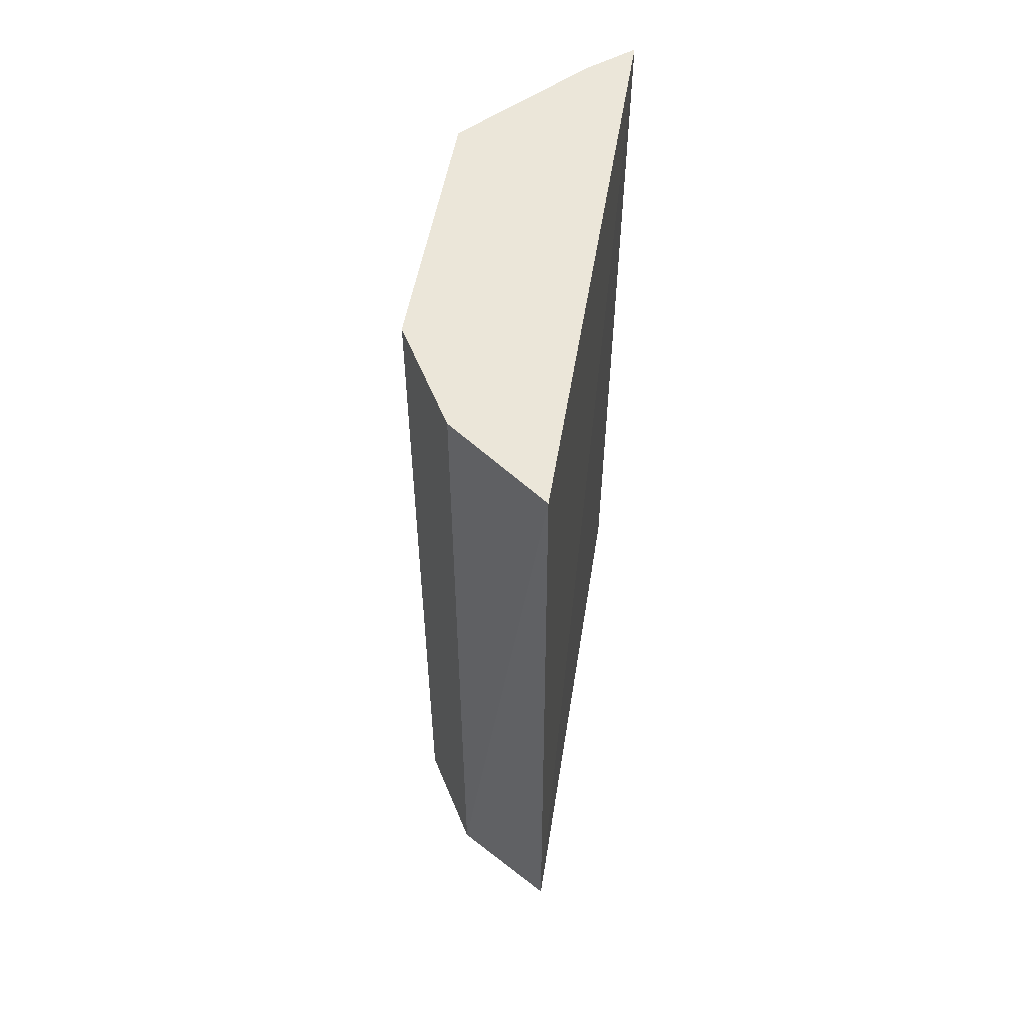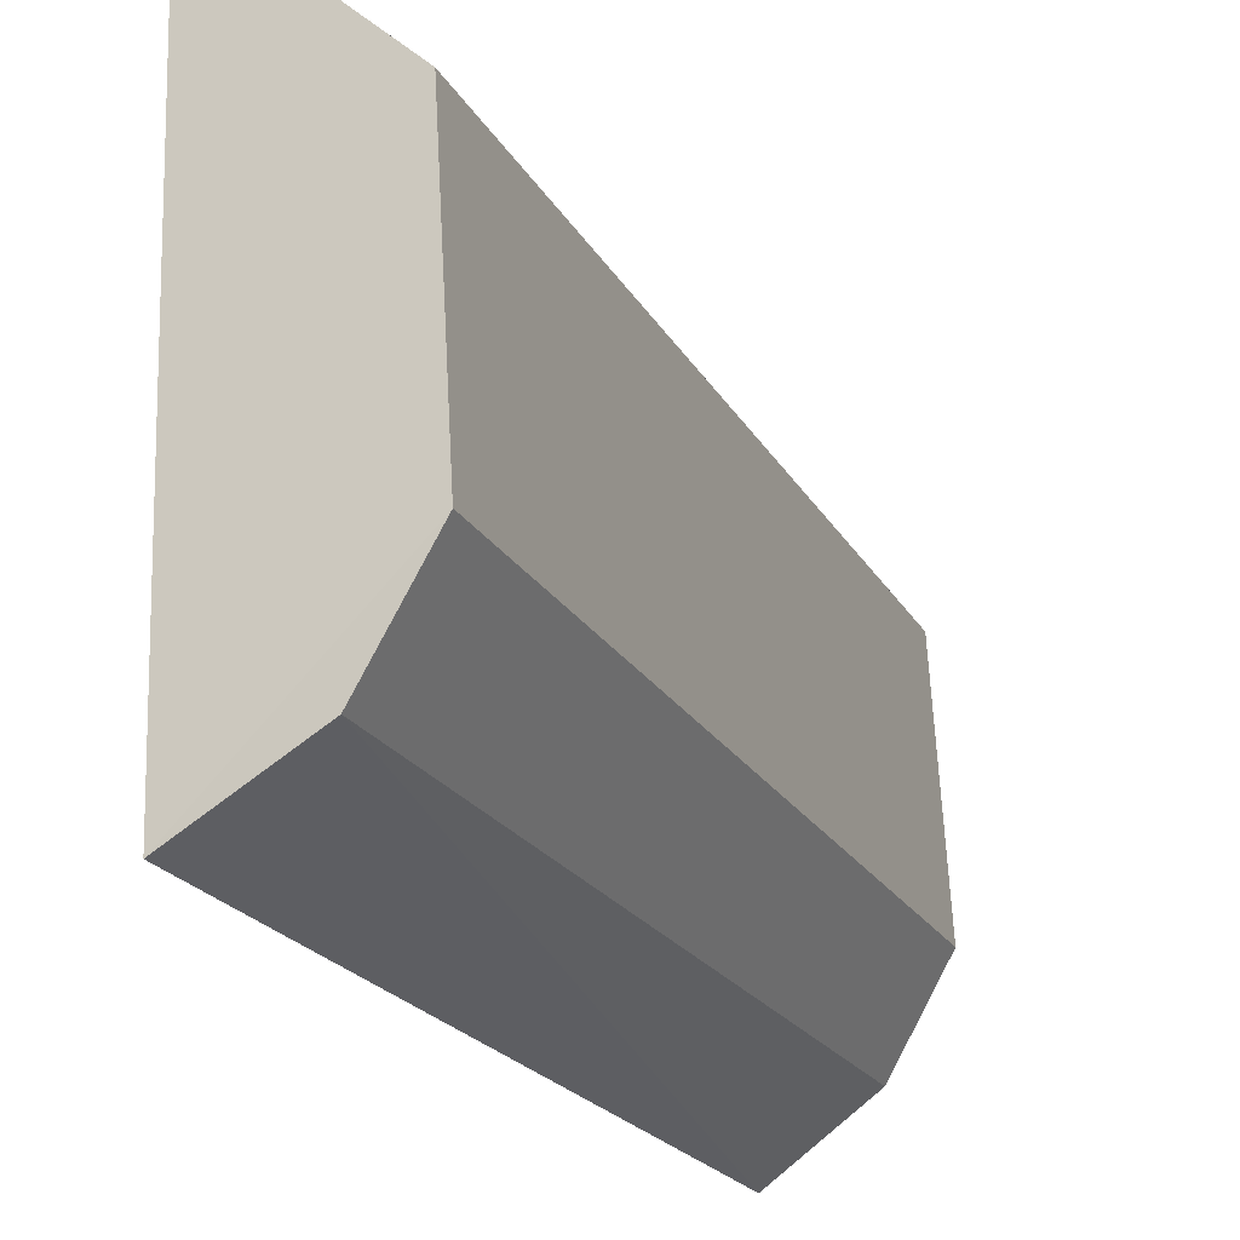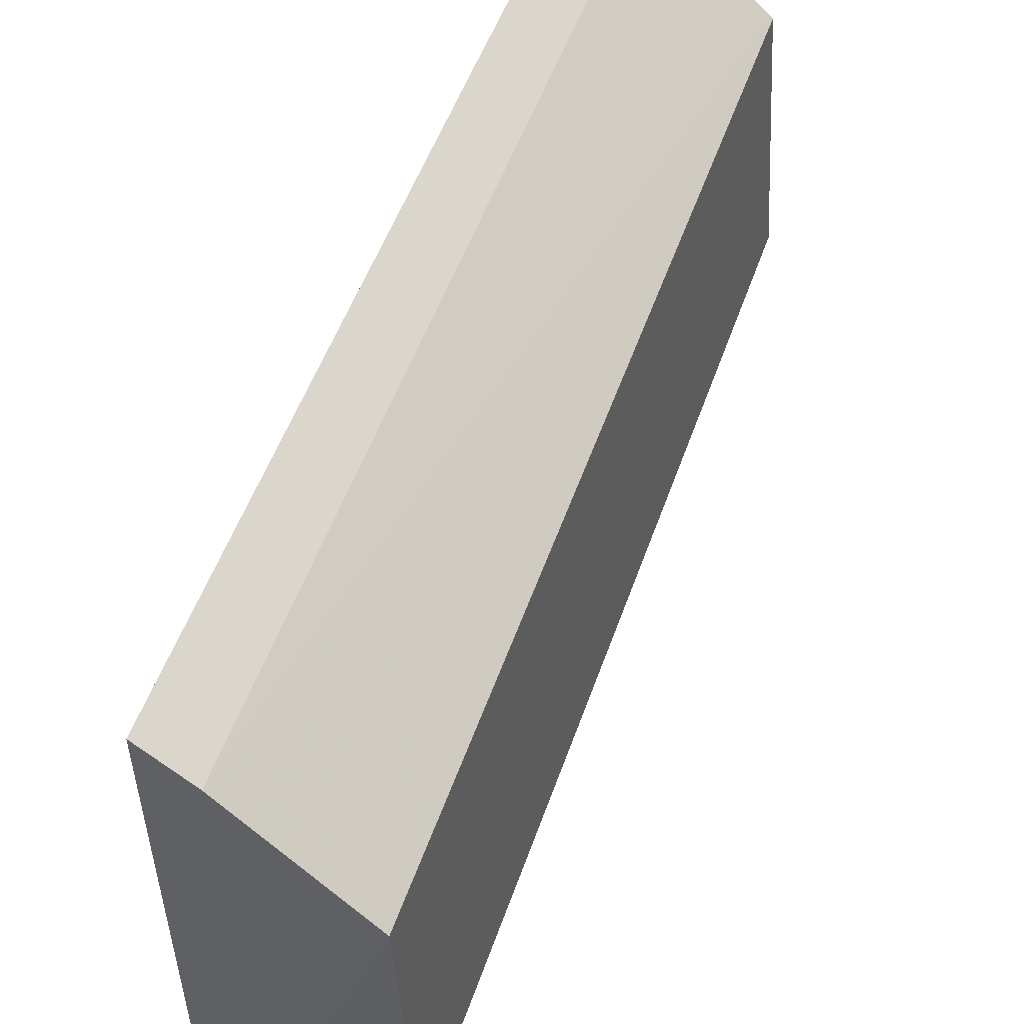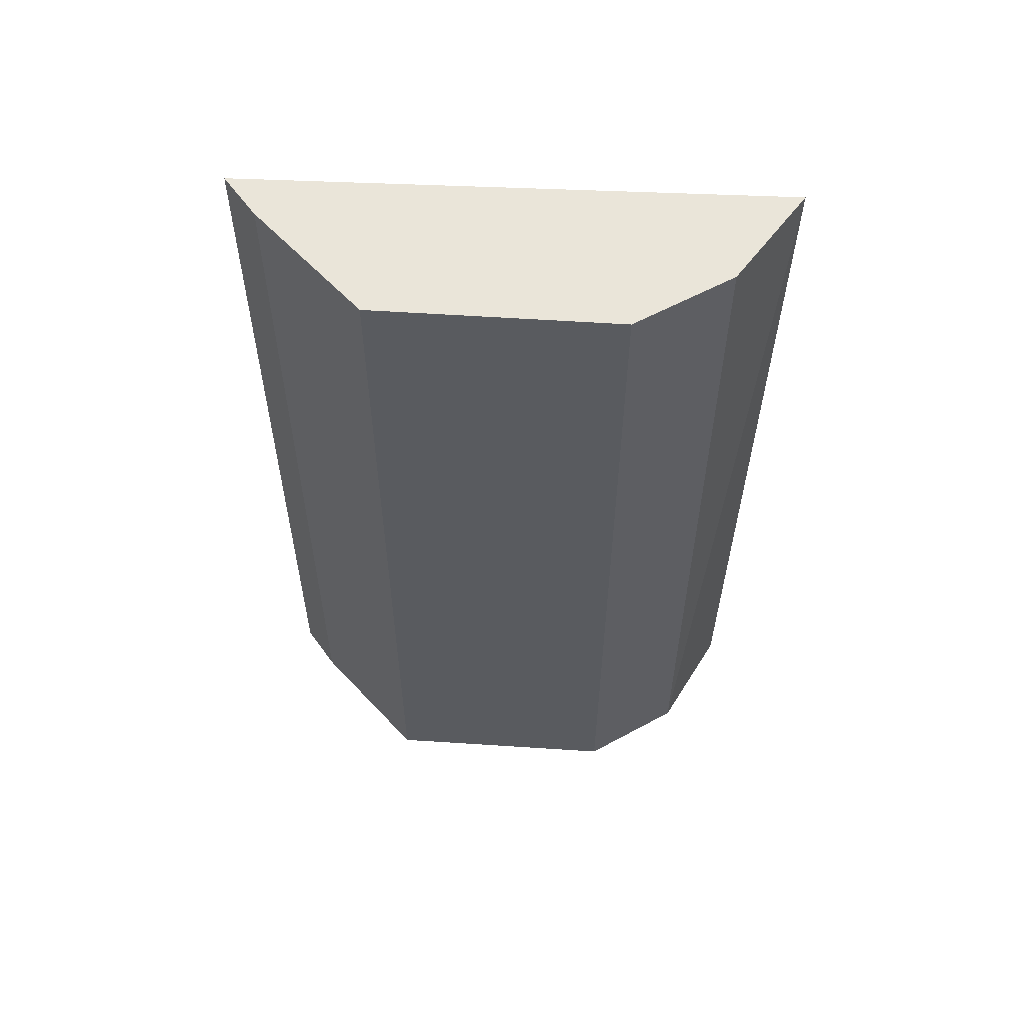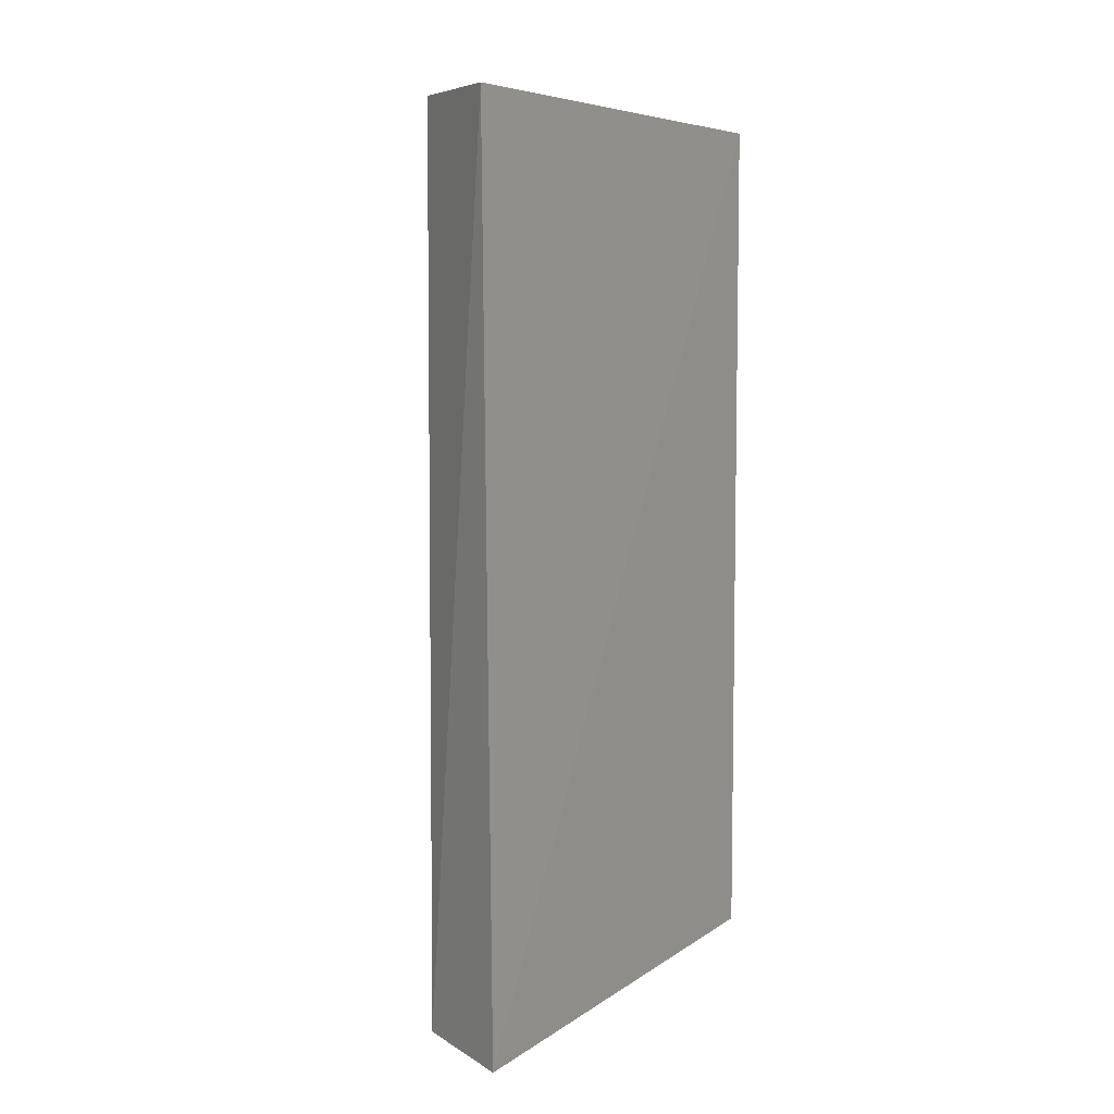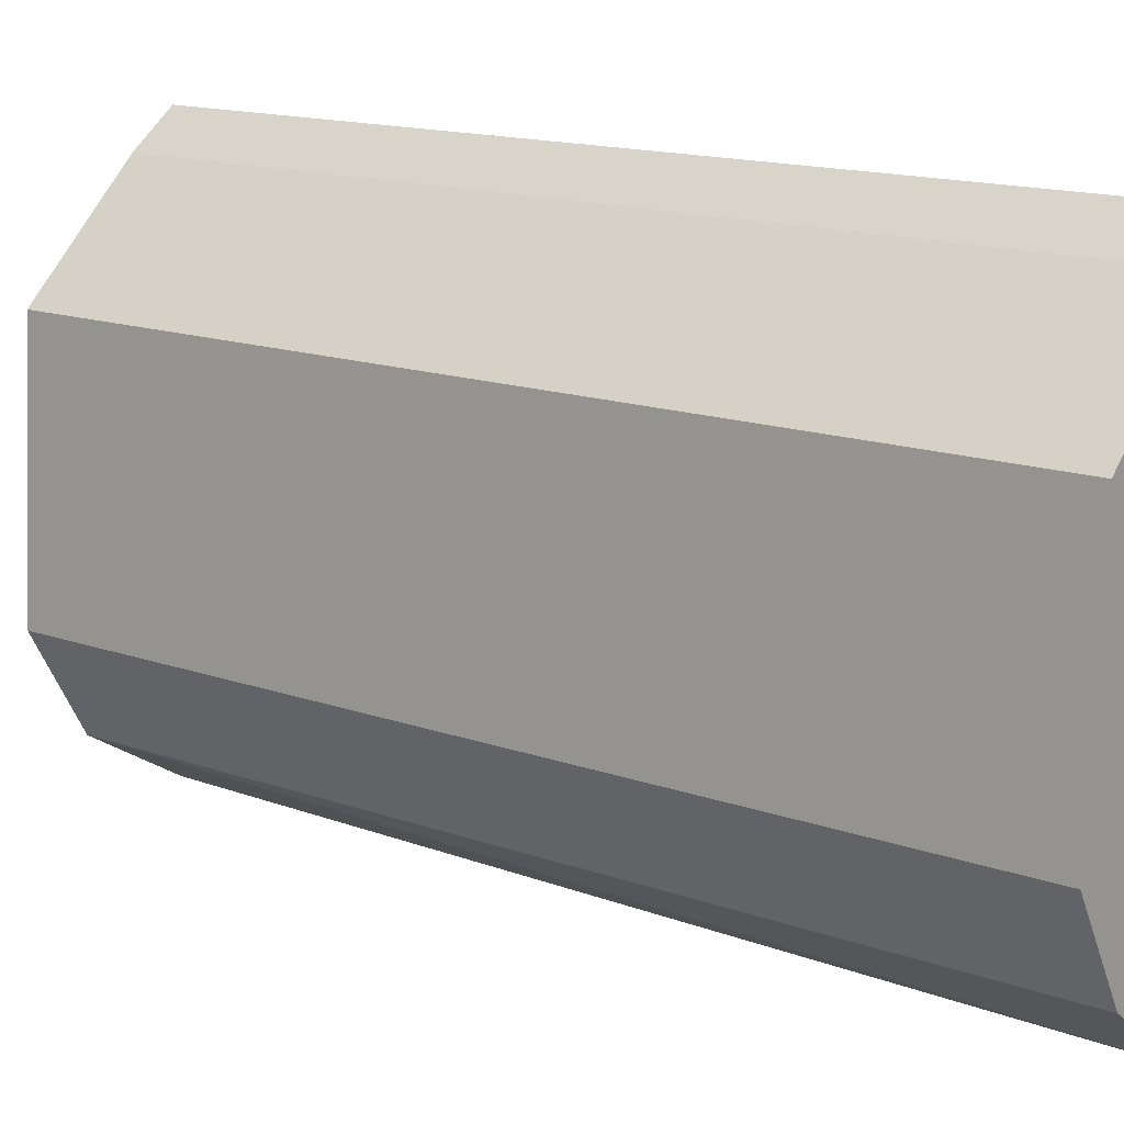
<metadata>
{"format":"obj","ext":"obj","renderer":"f3d","projection":"perspective","resolution":1024,"background":"white","views":[{"elev":57.2,"azim":7.6,"up":"+Z"},{"elev":-20.3,"azim":-158.8,"up":"+Y"},{"elev":50.7,"azim":-161.3,"up":"+Y"},{"elev":57.7,"azim":-89.5,"up":"+Z"},{"elev":6.7,"azim":27.4,"up":"+Z"},{"elev":14.8,"azim":-52.2,"up":"+Y"}]}
</metadata>
<code>
v -0.02272 0.02148 -0.2348
v -0.02173 0.02284 -0.4195
v -0.01875 0.134 -0.2348
v -0.01888 0.1344 -0.4191
v -0.05442 0.05571 -0.4191
v -0.0428 0.03554 -0.4191
v -0.05143 0.1061 -0.4191
v -0.05402 0.05584 -0.2348
v -0.02804 0.1277 -0.4191
v -0.05103 0.1059 -0.2348
v -0.04255 0.03589 -0.2348
v -0.02779 0.1274 -0.2348
f 1 2 3
f 3 2 4
f 6 5 2
f 6 2 1
f 7 2 5
f 8 1 3
f 8 7 5
f 9 3 4
f 9 4 2
f 9 2 7
f 10 8 3
f 10 7 8
f 10 9 7
f 11 6 1
f 11 1 8
f 11 8 5
f 11 5 6
f 12 10 3
f 12 3 9
f 12 9 10

</code>
